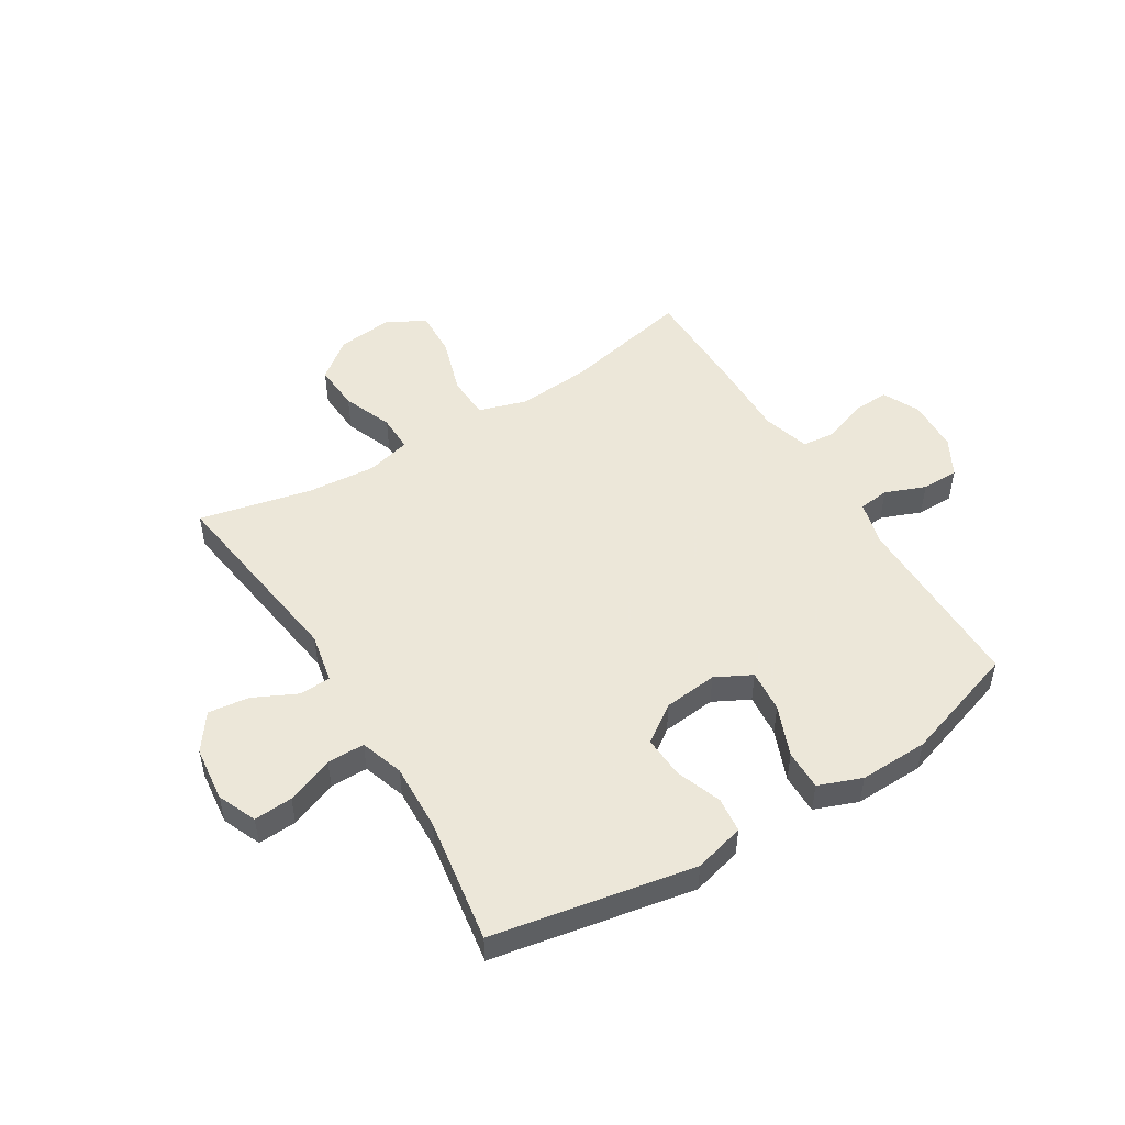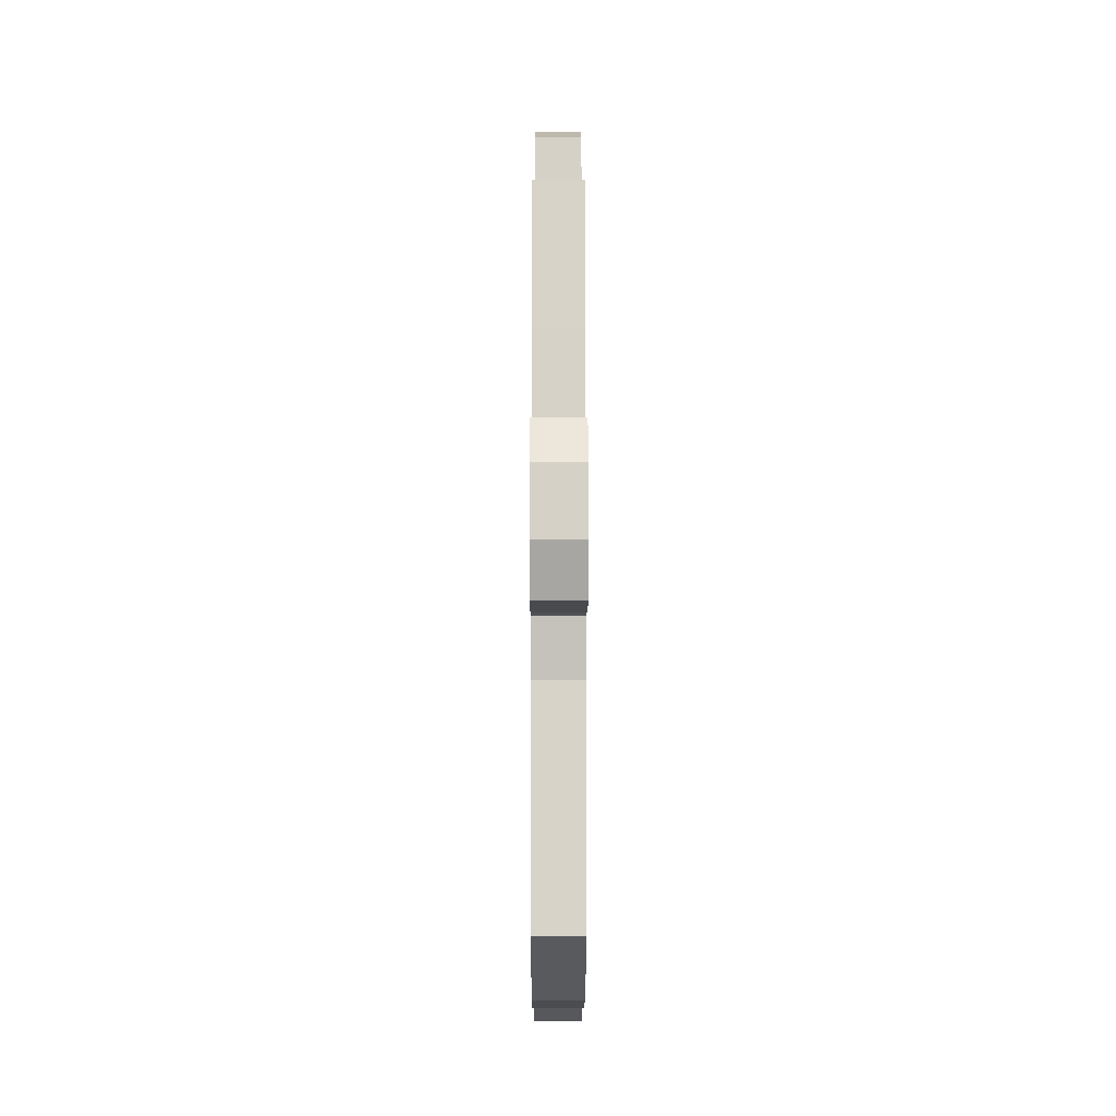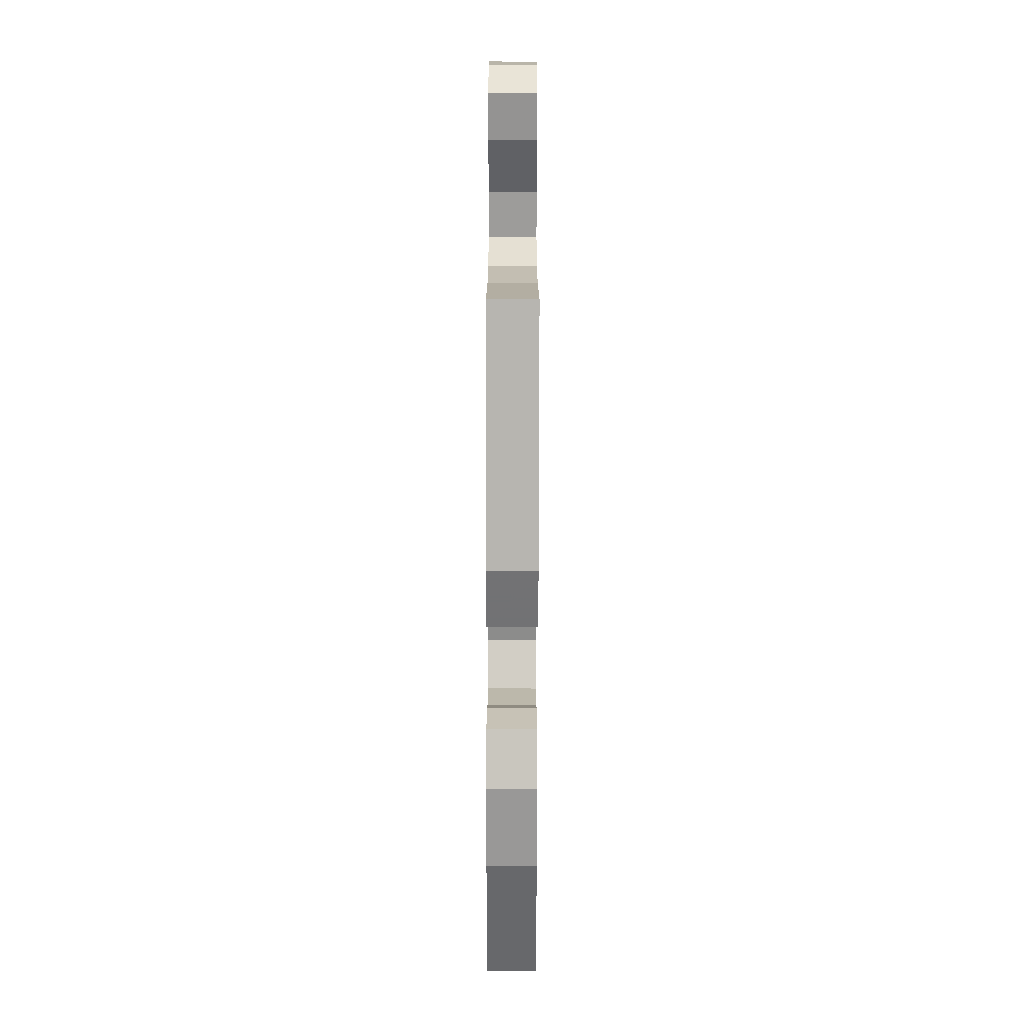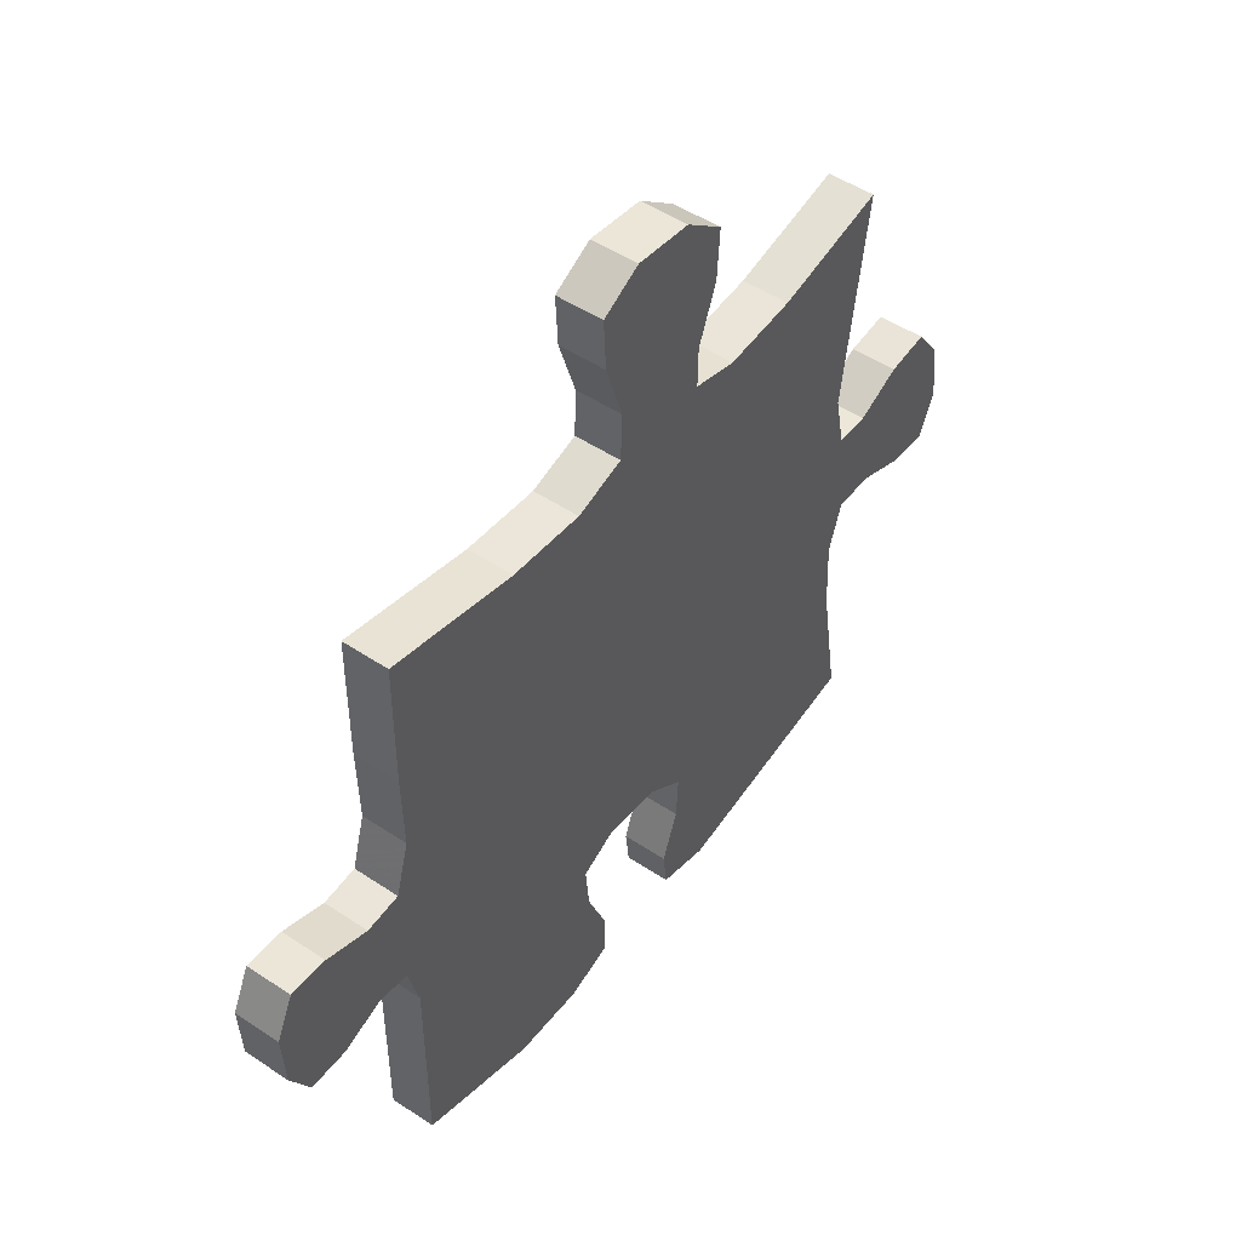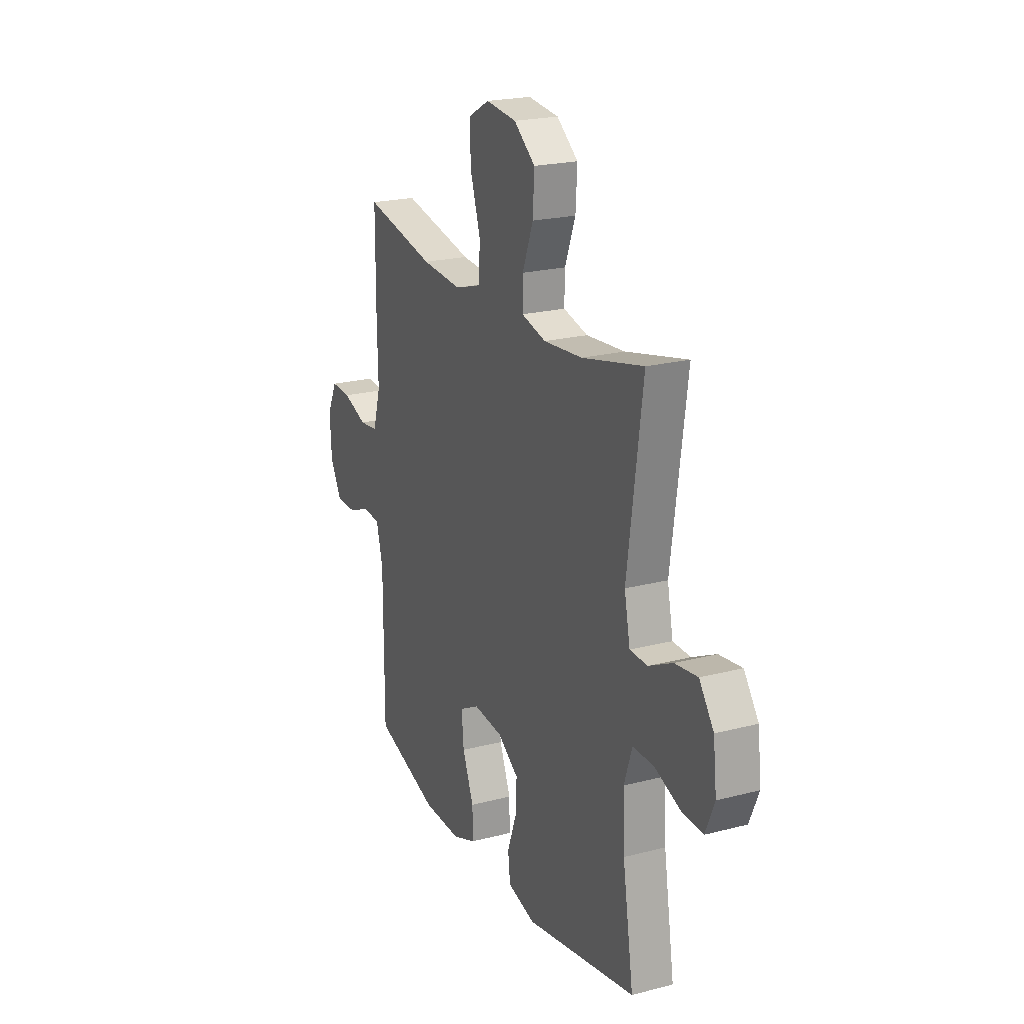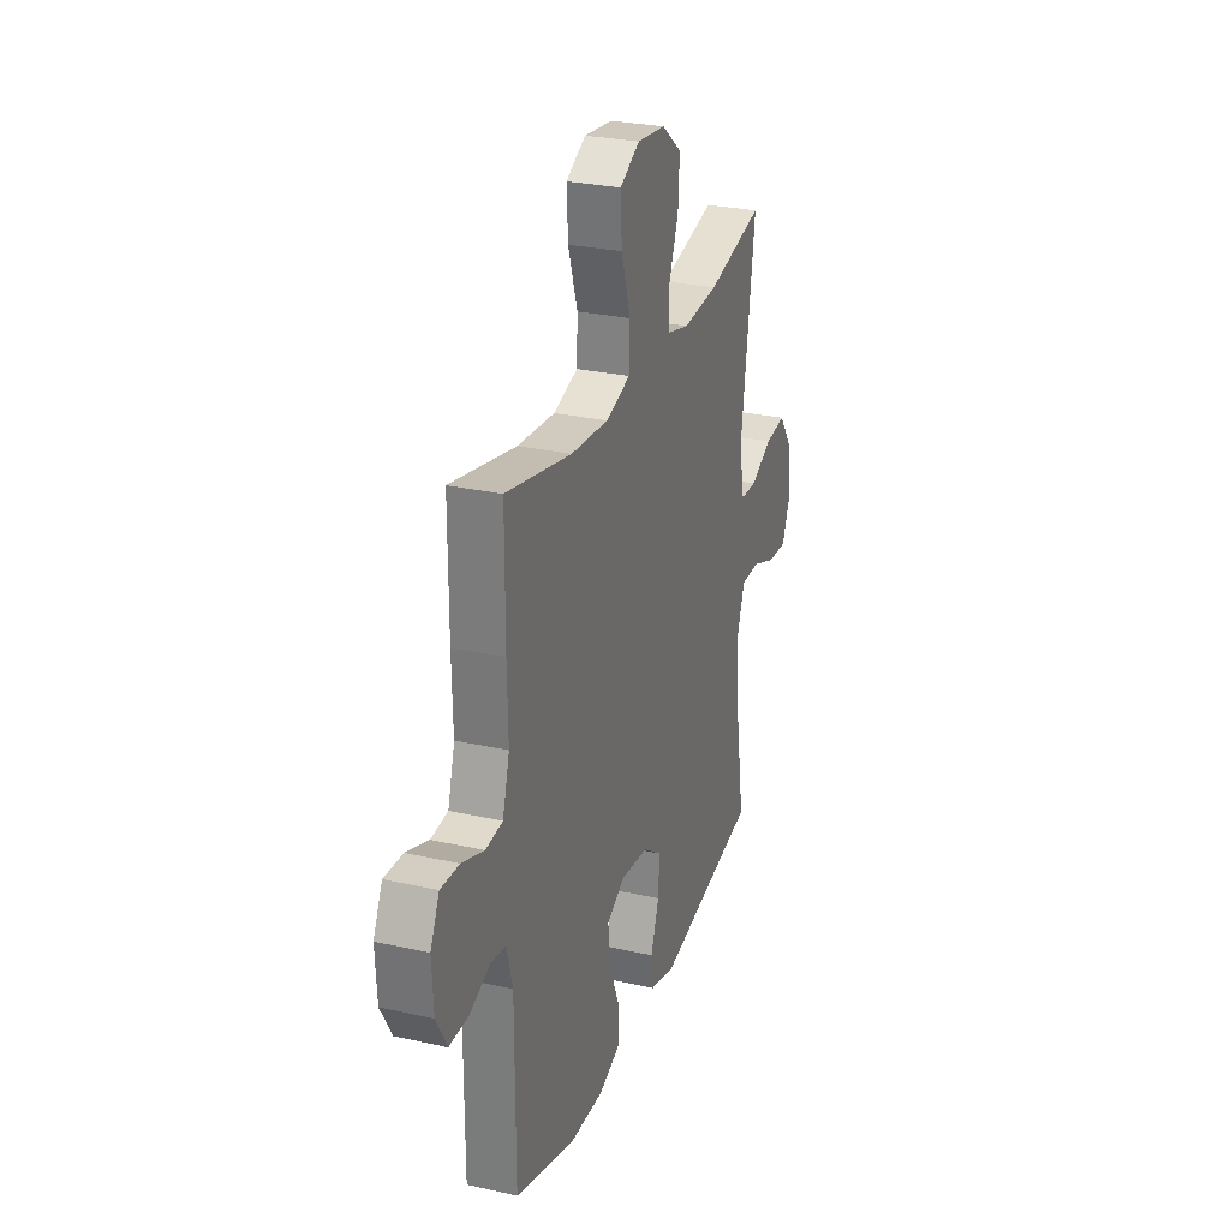
<metadata>
{"format":"obj","ext":"obj","renderer":"f3d","projection":"perspective","resolution":1024,"background":"white","views":[{"elev":50.2,"azim":148.3,"up":"+Y"},{"elev":-13.3,"azim":-90.1,"up":"+Z"},{"elev":-70.1,"azim":89.9,"up":"+Z"},{"elev":49.6,"azim":-53.6,"up":"+Z"},{"elev":21.5,"azim":65.3,"up":"+Z"},{"elev":27.6,"azim":-71.0,"up":"+Z"}]}
</metadata>
<code>
v 0.5 0.07 -0.5
v 0.146 0.07 -0.567
v 0.057 0.07 -0.544
v 0.05 0.07 -0.482
v 0.079 0.07 -0.402
v 0.083 0.07 -0.328
v 0.017 0.07 -0.282
v -0.078 0.07 -0.272
v -0.141 0.07 -0.305
v -0.134 0.07 -0.38
v -0.098 0.07 -0.469
v -0.097 0.07 -0.54
v -0.173 0.07 -0.569
v -0.294 0.07 -0.566
v -0.5 0.07 -0.5
v -0.5 0.07 -0.177
v -0.521 0.07 -0.098
v -0.575 0.07 -0.092
v -0.646 0.07 -0.12
v -0.711 0.07 -0.12
v -0.748 0.07 -0.054
v -0.753 0.07 0.04
v -0.722 0.07 0.105
v -0.658 0.07 0.102
v -0.581 0.07 0.074
v -0.522 0.07 0.08
v -0.498 0.07 0.164
v -0.501 0.07 0.291
v -0.5 0.07 0.5
v -0.272 0.07 0.452
v -0.143 0.07 0.442
v -0.058 0.07 0.468
v -0.055 0.07 0.545
v -0.087 0.07 0.645
v -0.091 0.07 0.728
v -0.023 0.07 0.765
v 0.075 0.07 0.754
v 0.143 0.07 0.701
v 0.138 0.07 0.618
v 0.104 0.07 0.53
v 0.103 0.07 0.465
v 0.181 0.07 0.445
v 0.304 0.07 0.455
v 0.5 0.07 0.5
v 0.452 0.07 0.152
v 0.47 0.07 0.063
v 0.526 0.07 0.061
v 0.602 0.07 0.098
v 0.674 0.07 0.107
v 0.72 0.07 0.043
v 0.731 0.07 -0.054
v 0.702 0.07 -0.122
v 0.634 0.07 -0.118
v 0.551 0.07 -0.086
v 0.485 0.07 -0.086
v 0.46 0.07 -0.162
v 0.465 0.07 -0.28
v 0.5 0 -0.5
v 0.146 0 -0.567
v 0.057 0 -0.544
v 0.05 0 -0.482
v 0.079 0 -0.402
v 0.083 0 -0.328
v 0.017 0 -0.282
v -0.078 0 -0.272
v -0.141 0 -0.305
v -0.134 0 -0.38
v -0.098 0 -0.469
v -0.097 0 -0.54
v -0.173 0 -0.569
v -0.294 0 -0.566
v -0.5 0 -0.5
v -0.5 0 -0.177
v -0.521 0 -0.098
v -0.575 0 -0.092
v -0.646 0 -0.12
v -0.711 0 -0.12
v -0.748 0 -0.054
v -0.753 0 0.04
v -0.722 0 0.105
v -0.658 0 0.102
v -0.581 0 0.074
v -0.522 0 0.08
v -0.498 0 0.164
v -0.501 0 0.291
v -0.5 0 0.5
v -0.272 0 0.452
v -0.143 0 0.442
v -0.058 0 0.468
v -0.055 0 0.545
v -0.087 0 0.645
v -0.091 0 0.728
v -0.023 0 0.765
v 0.075 0 0.754
v 0.143 0 0.701
v 0.138 0 0.618
v 0.104 0 0.53
v 0.103 0 0.465
v 0.181 0 0.445
v 0.304 0 0.455
v 0.5 0 0.5
v 0.452 0 0.152
v 0.47 0 0.063
v 0.526 0 0.061
v 0.602 0 0.098
v 0.674 0 0.107
v 0.72 0 0.043
v 0.731 0 -0.054
v 0.702 0 -0.122
v 0.634 0 -0.118
v 0.551 0 -0.086
v 0.485 0 -0.086
v 0.46 0 -0.162
v 0.465 0 -0.28
f 52 53 54
f 51 52 54
f 50 51 54
f 49 50 54
f 48 49 54
f 47 48 54
f 46 47 54 55
f 45 46 55 56
f 43 44 45
f 42 43 45 56
f 38 39 40
f 37 38 40
f 36 37 40
f 35 36 40
f 34 35 40
f 33 34 40
f 32 33 40 41
f 42 56 57
f 41 42 57
f 32 41 57
f 31 32 57
f 27 28 29 30
f 23 24 25
f 22 23 25
f 21 22 25
f 20 21 25
f 19 20 25
f 18 19 25
f 17 18 25 26
f 30 31 57
f 27 30 57
f 26 27 57
f 17 26 57
f 16 17 57
f 14 15 16
f 13 14 16
f 12 13 16
f 11 12 16
f 10 11 16
f 3 4 5
f 2 3 5
f 1 2 5
f 57 1 5
f 57 5 6
f 9 10 16
f 8 9 16
f 7 8 16 57
f 6 7 57
f 111 110 109
f 111 109 108
f 111 108 107
f 111 107 106
f 111 106 105
f 111 105 104
f 112 111 104 103
f 113 112 103 102
f 102 101 100
f 113 102 100 99
f 97 96 95
f 97 95 94
f 97 94 93
f 97 93 92
f 97 92 91
f 97 91 90
f 98 97 90 89
f 114 113 99
f 114 99 98
f 114 98 89
f 114 89 88
f 87 86 85 84
f 82 81 80
f 82 80 79
f 82 79 78
f 82 78 77
f 82 77 76
f 82 76 75
f 83 82 75 74
f 114 88 87
f 114 87 84
f 114 84 83
f 114 83 74
f 114 74 73
f 73 72 71
f 73 71 70
f 73 70 69
f 73 69 68
f 73 68 67
f 62 61 60
f 62 60 59
f 62 59 58
f 62 58 114
f 63 62 114
f 73 67 66
f 73 66 65
f 114 73 65 64
f 114 64 63
f 1 58 59 2
f 2 59 60 3
f 3 60 61 4
f 4 61 62 5
f 5 62 63 6
f 6 63 64 7
f 7 64 65 8
f 8 65 66 9
f 9 66 67 10
f 10 67 68 11
f 11 68 69 12
f 12 69 70 13
f 13 70 71 14
f 14 71 72 15
f 15 72 73 16
f 16 73 74 17
f 17 74 75 18
f 18 75 76 19
f 19 76 77 20
f 20 77 78 21
f 21 78 79 22
f 22 79 80 23
f 23 80 81 24
f 24 81 82 25
f 25 82 83 26
f 26 83 84 27
f 27 84 85 28
f 28 85 86 29
f 29 86 87 30
f 30 87 88 31
f 31 88 89 32
f 32 89 90 33
f 33 90 91 34
f 34 91 92 35
f 35 92 93 36
f 36 93 94 37
f 37 94 95 38
f 38 95 96 39
f 39 96 97 40
f 40 97 98 41
f 41 98 99 42
f 42 99 100 43
f 43 100 101 44
f 44 101 102 45
f 45 102 103 46
f 46 103 104 47
f 47 104 105 48
f 48 105 106 49
f 49 106 107 50
f 50 107 108 51
f 51 108 109 52
f 52 109 110 53
f 53 110 111 54
f 54 111 112 55
f 55 112 113 56
f 56 113 114 57
f 57 114 58 1

</code>
